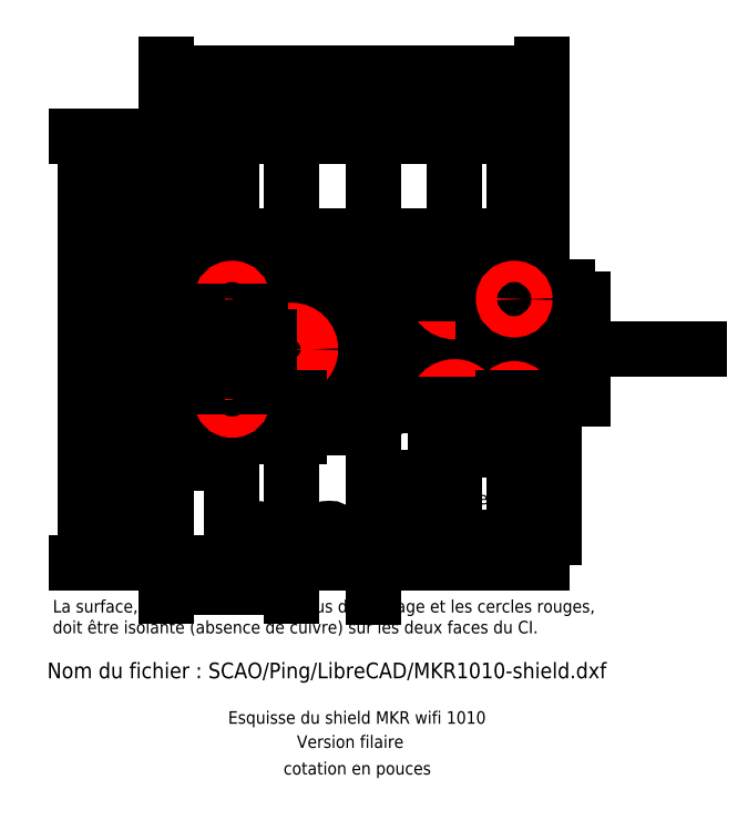
<metadata>
{"format":"dxf","ext":"dxf","renderer":"ezdxf+matplotlib","layout":"modelspace","background":"white","min_lineweight":24,"dpi":150}
</metadata>
<code>
0
SECTION
2
ENTITIES
0
LWPOLYLINE
8
bat
90
    4
70
    1
43
0
10
-0.97
20
-0.68
10
0.97
20
-0.68
10
0.97
20
-1.82
10
-0.97
20
-1.82
0
ARC
8
0
10
1.132
20
0.415
40
0.085
50
0
51
90
0
ARC
8
0
10
-1.118
20
0.415
40
0.085
50
90
51
180
0
ARC
8
0
10
-1.118
20
-0.415
40
0.085
50
180
51
270
0
ARC
8
0
10
1.132
20
-0.415
40
0.085
50
270
51
0
0
LINE
8
0
10
1.217
20
0.415
11
1.217
21
-0.415
0
LINE
8
0
10
1.132
20
-0.5
11
-1.118
21
-0.5
0
LINE
8
0
10
-1.203
20
-0.415
11
-1.203
21
0.415
0
LINE
8
0
10
-1.118
20
0.5
11
1.132
21
0.5
0
LINE
8
axe
10
1.9
20
2.205e-16
11
-1.7
21
-2.203e-16
0
LINE
8
construction
10
3.167e-17
20
-0.4002
11
-6.978e-17
21
0.3998
0
LWPOLYLINE
8
connecteur
90
    4
70
    1
43
0
10
-1.042
20
-0.45
10
0.3575
20
-0.45
10
0.3575
20
-0.35
10
-1.042
20
-0.35
0
LWPOLYLINE
8
connecteur
90
    4
70
    1
43
0
10
0.3575
20
0.35
10
-1.042
20
0.35
10
-1.042
20
0.45
10
0.3575
20
0.45
0
CIRCLE
8
trous
10
-0.9924
20
-0.4
40
0.01
0
CIRCLE
8
trous
10
-0.8924
20
-0.4
40
0.01
0
CIRCLE
8
trous
10
-0.7924
20
-0.4
40
0.01
0
CIRCLE
8
trous
10
-0.6924
20
-0.4
40
0.01
0
CIRCLE
8
trous
10
-0.5924
20
-0.4
40
0.01
0
CIRCLE
8
trous
10
-0.4924
20
-0.4
40
0.01
0
CIRCLE
8
trous
10
-0.3924
20
-0.4
40
0.01
0
CIRCLE
8
trous
10
-0.2924
20
-0.4
40
0.01
0
CIRCLE
8
trous
10
-0.1924
20
-0.4
40
0.01
0
CIRCLE
8
trous
10
-0.09243
20
-0.4
40
0.01
0
CIRCLE
8
trous
10
0.007572
20
-0.4
40
0.01
0
CIRCLE
8
trous
10
0.1076
20
-0.4
40
0.01
0
CIRCLE
8
trous
10
0.2076
20
-0.4
40
0.01
0
CIRCLE
8
trous
10
0.3076
20
-0.4
40
0.01
0
CIRCLE
8
trous
10
-0.9924
20
0.4
40
0.01
0
CIRCLE
8
trous
10
-0.8924
20
0.4
40
0.01
0
CIRCLE
8
trous
10
-0.7924
20
0.4
40
0.01
0
CIRCLE
8
trous
10
-0.6924
20
0.4
40
0.01
0
CIRCLE
8
trous
10
-0.5924
20
0.4
40
0.01
0
CIRCLE
8
trous
10
-0.4924
20
0.4
40
0.01
0
CIRCLE
8
trous
10
-0.3924
20
0.4
40
0.01
0
CIRCLE
8
trous
10
-0.2924
20
0.4
40
0.01
0
CIRCLE
8
trous
10
-0.1924
20
0.4
40
0.01
0
CIRCLE
8
trous
10
-0.09243
20
0.4
40
0.01
0
CIRCLE
8
trous
10
0.007572
20
0.4
40
0.01
0
CIRCLE
8
trous
10
0.1076
20
0.4
40
0.01
0
CIRCLE
8
trous
10
0.2076
20
0.4
40
0.01
0
CIRCLE
8
trous
10
0.3076
20
0.4
40
0.01
0
CIRCLE
8
trous-fixation
10
-1.127
20
-0.4
40
0.0425
0
CIRCLE
8
trous-fixation
10
1.123
20
-0.4
40
0.0425
0
CIRCLE
8
trous-fixation
10
1.123
20
0.4
40
0.0425
0
CIRCLE
8
trous-fixation
10
-1.127
20
0.4
40
0.0425
0
DIMENSION
8
cotation
2
*D1
10
0.2001
20
-0.4066
30
0
11
0.2739
21
-0.4748
31
0
70
   35
71
    5
3
Standard
53
0
210
0
220
0
230
1
15
0.2151
25
-0.3934
35
0
40
0
0
LINE
8
construction
10
-1.65
20
1.7
11
-1.65
21
-1.7
0
LWPOLYLINE
8
shield
90
    4
70
    1
43
0
10
-1.65
20
1.7
10
1.35
20
1.7
10
1.35
20
-1.7
10
-1.65
20
-1.7
0
LINE
8
axe
10
-1.65
20
-2.142e-16
11
-2.4
21
6.106e-16
0
LWPOLYLINE
8
0
90
    4
70
    1
43
0
10
0.7425
20
0.2498
10
0.4425
20
0.2498
10
0.4425
20
0.5498
10
0.7425
20
0.5498
0
DIMENSION
8
cotation
2
*D2
10
1.35
20
2.2
30
0
11
-0.15
21
2.3
31
0
70
   32
71
    5
72
    0
3
Standard
53
0
210
0
220
0
230
1
13
-1.65
23
1.7
33
0
14
1.35
24
1.7
34
0
0
DIMENSION
8
cotation
2
*D3
10
-2.3
20
-1.7
30
0
11
-2.4
21
1.225e-17
31
0
70
   32
71
    5
72
    0
3
Standard
53
0
210
0
220
0
230
1
13
-1.65
23
1.7
33
0
14
-1.65
24
-1.7
34
0
50
90
0
DIMENSION
8
cotation
2
*D4
10
-2
20
-1.713e-16
30
0
11
-2.1
21
0.85
31
0
70
   32
71
    5
72
    0
3
Standard
53
0
210
0
220
0
230
1
13
-1.65
23
1.7
33
0
14
-1.65
24
-2.142e-16
34
0
50
90
0
DIMENSION
8
cotation
2
*D5
10
-2
20
-1.7
30
0
11
-2.1
21
-0.85
31
0
70
   32
71
    5
72
    0
3
Standard
53
0
210
0
220
0
230
1
13
-1.65
23
-2.142e-16
33
0
14
-1.65
24
-1.7
34
0
50
90
0
MTEXT
8
0
10
0.6075
20
0.4002
30
0
40
0.12
41
0.24
71
    5
72
    1
1
Bat
7
standard
210
0
220
0
230
1
50
0
73
    2
44
1
0
LINE
8
construction
10
-0.85
20
-1.665e-16
11
-0.85
21
0.12
0
LINE
8
construction
10
-0.85
20
-1.665e-16
11
-0.85
21
-0.13
0
LINE
8
construction
10
-1.25
20
-2.22e-16
11
-1.25
21
0.12
0
LINE
8
construction
10
-1.25
20
-1.735e-18
11
-1.25
21
-0.14
0
LWPOLYLINE
8
shield
90
    4
70
    1
43
0
10
-1.25
20
0.1
10
-0.85
20
0.1
10
-0.85
20
-0.1
10
-1.25
20
-0.1
0
DIMENSION
8
cotation
2
*D6
10
-1.25
20
0.2
30
0
11
-1.05
21
0.3
31
0
70
   32
71
    5
72
    0
3
Standard
53
0
210
0
220
0
230
1
13
-0.85
23
0.1
33
0
14
-1.25
24
0.1
34
0
0
DIMENSION
8
cotation
2
*D7
10
-1.45
20
-0.88
30
0
11
-1.55
21
-0.78
31
0
70
   32
71
    5
72
    0
3
Standard
53
0
210
0
220
0
230
1
13
-1.65
23
-0.9
33
0
14
-1.45
24
-0.9
34
0
0
LINE
8
axe
10
-1.45
20
-0.88
11
-1.45
21
1.59
0
LINE
8
axe
10
-1.45
20
-0.39
11
-1.45
21
0.31
0
LINE
8
construction
10
1.35
20
1.532e-16
11
2.6
21
-2.22e-16
0
LWPOLYLINE
8
shield
90
    4
70
    1
43
0
10
0.4
20
-0.8
10
1.44
20
-0.8
10
1.44
20
-1.5
10
0.4
20
-1.5
0
MTEXT
8
usb
10
1.167
20
0.02778
30
0
40
0.1
41
0.2333
71
    5
72
    1
1
USB
7
standard
210
0
220
0
230
1
50
90
73
    2
44
1
0
DIMENSION
8
cotation
2
*D8
10
-1.25
20
-0.7
30
0
11
-1.45
21
-0.6
31
0
70
   32
71
    5
72
    0
3
Standard
53
0
210
0
220
0
230
1
13
-1.65
23
-2.142e-16
33
0
14
-1.25
24
-1.652e-16
34
0
0
LWPOLYLINE
8
usb
90
    4
70
    1
43
0
10
1.03
20
0.14
10
1.26
20
0.14
10
1.26
20
-0.14
10
1.03
20
-0.14
0
LINE
8
axe
10
1.11e-16
20
2.3
11
1.11e-16
21
-2.2
0
DIMENSION
8
cotation
2
*D9
10
1.233e-16
20
1.9
30
0
11
-0.825
21
2
31
0
70
   32
71
    5
3
Standard
53
0
210
0
220
0
230
1
13
-1.65
23
1.7
33
0
14
1.11e-16
24
1.7
34
0
0
DIMENSION
8
cotation
2
*D10
10
1.35
20
1.9
30
0
11
0.675
21
2
31
0
70
   32
71
    5
3
Standard
53
0
210
0
220
0
230
1
13
1.11e-16
23
1.7
33
0
14
1.35
24
1.7
34
0
0
MTEXT
8
texte
10
0.9
20
-1.2
30
0
40
0.1
41
0.5556
71
    5
72
    1
1
Ethernet
7
standard
210
0
220
0
230
1
50
0
73
    2
44
1
0
LINE
8
axe
10
-1.65
20
0.4
11
1.35
21
0.4
0
LINE
8
axe
10
-1.65
20
-0.4
11
1.35
21
-0.4
0
LINE
8
axe
10
-1.125
20
1.7
11
-1.125
21
-1.7
0
LINE
8
axe
10
1.125
20
1.7
11
1.125
21
-1.7
0
DIMENSION
8
cotation
2
*D11
10
1.6
20
-0.4
30
0
11
1.5
21
-9.878e-17
31
0
70
   32
71
    5
3
Standard
53
0
210
0
220
0
230
1
13
1.125
23
0.4
33
0
14
1.125
24
-0.4
34
0
50
90
0
DIMENSION
8
cotation
2
*D12
10
1.35
20
0.5
30
0
11
1.238
21
0.6
31
0
70
   32
71
    5
3
Standard
53
0
210
0
220
0
230
1
13
1.125
23
0.4
33
0
14
1.35
24
0.4
34
0
0
DIMENSION
8
cotation
2
*D13
10
-1.65
20
0.5
30
0
11
-1.387
21
0.6
31
0
70
   32
71
    5
3
Standard
53
0
210
0
220
0
230
1
13
-1.125
23
0.4
33
0
14
-1.65
24
0.4
34
0
0
LINE
8
axe
10
-1.65
20
0.45
11
1.35
21
0.45
0
LINE
8
axe
10
-1.65
20
-0.45
11
1.35
21
-0.45
0
DIMENSION
8
cotation
2
*D14
10
1
20
-0.45
30
0
11
0.9
21
-7.102e-17
31
0
70
   32
71
    5
3
Standard
53
0
210
0
220
0
230
1
13
0.6316
23
0.45
33
0
14
0.6184
24
-0.45
34
0
50
90
0
LINE
8
axe
10
0.65
20
1.7
11
0.65
21
-1.7
0
LINE
8
axe
10
-0.65
20
1.7
11
-0.65
21
-1.7
0
DIMENSION
8
cotation
2
*D15
10
0.65
20
-0.2
30
0
11
7.833e-16
21
-0.1
31
0
70
   32
71
    5
72
    0
3
Standard
53
0
210
0
220
0
230
1
13
-0.65
23
-9.175e-17
33
0
14
0.65
24
6.746e-17
34
0
0
CIRCLE
8
trous-fixation
10
0.65
20
0.45
40
0.063
0
CIRCLE
8
trous-fixation
10
0.65
20
-0.45
40
0.063
0
CIRCLE
8
trous-fixation
10
-0.65
20
-9.175e-17
40
0.063
0
CIRCLE
8
trous-garde
10
0.65
20
0.45
40
0.15
0
CIRCLE
8
trous-garde
10
0.65
20
-0.45
40
0.15
0
CIRCLE
8
trous-garde
10
-0.65
20
-9.175e-17
40
0.15
0
DIMENSION
8
cotation
2
*D16
10
0.8
20
-0.7
30
0
11
0.65
21
-0.6
31
0
70
   32
71
    5
72
    0
3
Standard
53
0
210
0
220
0
230
1
13
0.5
23
-0.45
33
0
14
0.8
24
-0.45
34
0
0
DIMENSION
8
cotation
2
*D17
10
1.125
20
0.9
30
0
11
-2.22e-16
21
1
31
0
70
   32
71
    5
3
Standard
53
0
210
0
220
0
230
1
13
-1.125
23
0.6
33
0
14
1.125
24
0.6
34
0
0
DIMENSION
8
cotation
2
*D18
10
0.713
20
0.7
30
0
11
0.65
21
0.8
31
0
70
   32
71
    5
72
    0
3
Standard
53
0
210
0
220
0
230
1
13
0.587
23
0.45
33
0
14
0.713
24
0.45
34
0
0
DIMENSION
8
cotation
2
*D19
10
1.165
20
0.2
30
0
11
1.123
21
0.3
31
0
70
   32
71
    5
3
Standard
53
0
210
0
220
0
230
1
13
1.08
23
0.4
33
0
14
1.165
24
0.4
34
0
0
DIMENSION
8
cotation
2
*D20
10
0.3575
20
0.6
30
0
11
-0.3425
21
0.7
31
0
70
   32
71
    5
3
Standard
53
0
210
0
220
0
230
1
13
-1.042
23
0.45
33
0
14
0.3575
24
0.45
34
0
0
CIRCLE
8
construction
10
-0.5824
20
-0.4
40
0.01
0
CIRCLE
8
construction
10
-0.6824
20
-0.4
40
0.01
0
DIMENSION
8
cotation
2
*D21
10
-0.5924
20
-0.63
30
0
11
-0.6424
21
-0.53
31
0
70
   32
71
    5
3
Standard
53
0
210
0
220
0
230
1
13
-0.6924
23
-0.4
33
0
14
-0.5924
24
-0.4
34
0
0
CIRCLE
8
trous-garde
10
1.125
20
0.4
40
0.085
0
CIRCLE
8
trous-garde
10
1.125
20
-0.4
40
0.085
0
CIRCLE
8
trous-garde
10
-1.125
20
0.4
40
0.085
0
CIRCLE
8
trous-garde
10
-1.125
20
-0.4
40
0.085
0
DIMENSION
8
cotation
2
*D22
10
1.21
20
-0.7
30
0
11
1.125
21
-0.6
31
0
70
   32
71
    5
3
Standard
53
0
210
0
220
0
230
1
13
1.04
23
-0.4
33
0
14
1.21
24
-0.4
34
0
0
MTEXT
8
pupitre
10
-0.1292
20
-2.95
30
0
40
0.1
41
2.242
71
    5
72
    1
1
Esquisse du shield MKR wifi 1010
7
standard
210
0
220
0
230
1
50
0
73
    2
44
1
0
MTEXT
8
texte
10
-0.1831
20
-3.143
30
0
40
0.1
41
0.9528
71
    5
72
    1
1
Version filaire
7
standard
210
0
220
0
230
1
50
0
73
    2
44
1
0
MTEXT
8
texte
10
-0.7151
20
-3.293
30
0
40
0.1
41
1.272
71
    1
72
    1
1
cotation en pouces
7
standard
210
0
220
0
230
1
50
0
73
    2
44
1
0
MTEXT
8
texte
10
-2.556
20
-2
30
0
40
0.1
41
5.014
71
    1
72
    1
1
La surface, délimitée entre les trous de perçage et les cercles rouges,\Pdoit être isolante (absence de cuivre) sur les deux faces du CI.
7
standard
210
0
220
0
230
1
50
0
73
    2
44
1
0
LWPOLYLINE
8
connecteur
90
    4
70
    1
43
0
10
-1.5
20
-0.3
10
-1.5
20
0.3
10
-1.4
20
0.3
10
-1.4
20
-0.3
0
CIRCLE
8
trous
10
-1.45
20
-0.15
40
0.01
0
CIRCLE
8
trous
10
-1.45
20
-0.05
40
0.01
0
CIRCLE
8
trous
10
-1.45
20
0.05
40
0.01
0
CIRCLE
8
trous
10
-1.45
20
0.15
40
0.01
0
CIRCLE
8
trous
10
-1.45
20
0.25
40
0.01
0
CIRCLE
8
trous
10
-1.45
20
-0.25
40
0.01
0
DIMENSION
8
cotation
2
*D23
10
-0.9
20
-0.1
30
0
11
-1
21
-3.208e-16
31
0
70
   32
71
    5
72
    0
3
Standard
53
0
210
0
220
0
230
1
13
-1.125
23
0.1
33
0
14
-1.125
24
-0.1
34
0
50
90
0
CIRCLE
8
pupitre
10
-0.95
20
-1.5
40
0.07
0
CIRCLE
8
pupitre
10
-0.75
20
-1.5
40
0.07
0
CIRCLE
8
pupitre
10
-0.55
20
-1.5
40
0.07
0
CIRCLE
8
pupitre
10
-0.35
20
-1.5
40
0.07
0
CIRCLE
8
pupitre
10
-0.95
20
-1.5
40
0.05
0
CIRCLE
8
pupitre
10
-0.75
20
-1.5
40
0.05
0
CIRCLE
8
pupitre
10
-0.55
20
-1.5
40
0.05
0
CIRCLE
8
pupitre
10
-0.35
20
-1.5
40
0.05
0
MTEXT
8
texte
10
-0.95
20
-1.36
30
0
40
0.1
41
0.1111
71
    5
72
    1
1
D1
7
standard
210
0
220
0
230
1
50
0
73
    2
44
1
0
MTEXT
8
texte
10
-0.34
20
-1.36
30
0
40
0.1
41
0.1333
71
    5
72
    1
1
D2
7
standard
210
0
220
0
230
1
50
0
73
    2
44
1
0
MTEXT
8
texte
10
-0.54
20
-1.36
30
0
40
0.1
41
0.1333
71
    5
72
    1
1
D3
7
standard
210
0
220
0
230
1
50
0
73
    2
44
1
0
MTEXT
8
texte
10
-0.74
20
-1.36
30
0
40
0.1
41
0.1444
71
    5
72
    1
1
D4
7
standard
210
0
220
0
230
1
50
0
73
    2
44
1
0
LINE
8
axe
10
-1.17
20
-1.5
11
-0.18
21
-1.5
0
LINE
8
axe
10
-0.95
20
-1.41
11
-0.95
21
-1.6
0
LINE
8
axe
10
-0.75
20
-1.41
11
-0.75
21
-1.59
0
LINE
8
axe
10
-0.55
20
-1.41
11
-0.55
21
-1.61
0
LINE
8
axe
10
-0.35
20
-1.41
11
-0.35
21
-1.6
0
LINE
8
axe
10
-0.65
20
-1.41
11
-0.65
21
-1.6
0
DIMENSION
8
cotation
2
*D24
10
-0.65
20
-1.9
30
0
11
-1.15
21
-1.8
31
0
70
   32
71
    5
3
Standard
53
0
210
0
220
0
230
1
13
-1.65
23
-1.7
33
0
14
-0.65
24
-1.7
34
0
0
MTEXT
8
texte
10
-2.6
20
-2.5
30
0
40
0.125
41
4.847
71
    1
72
    1
1
Nom du fichier : SCAO/Ping/LibreCAD/MKR1010-shield.dxf
7
standard
210
0
220
0
230
1
50
0
73
    2
44
1
0
ENDSEC
0
EOF

</code>
